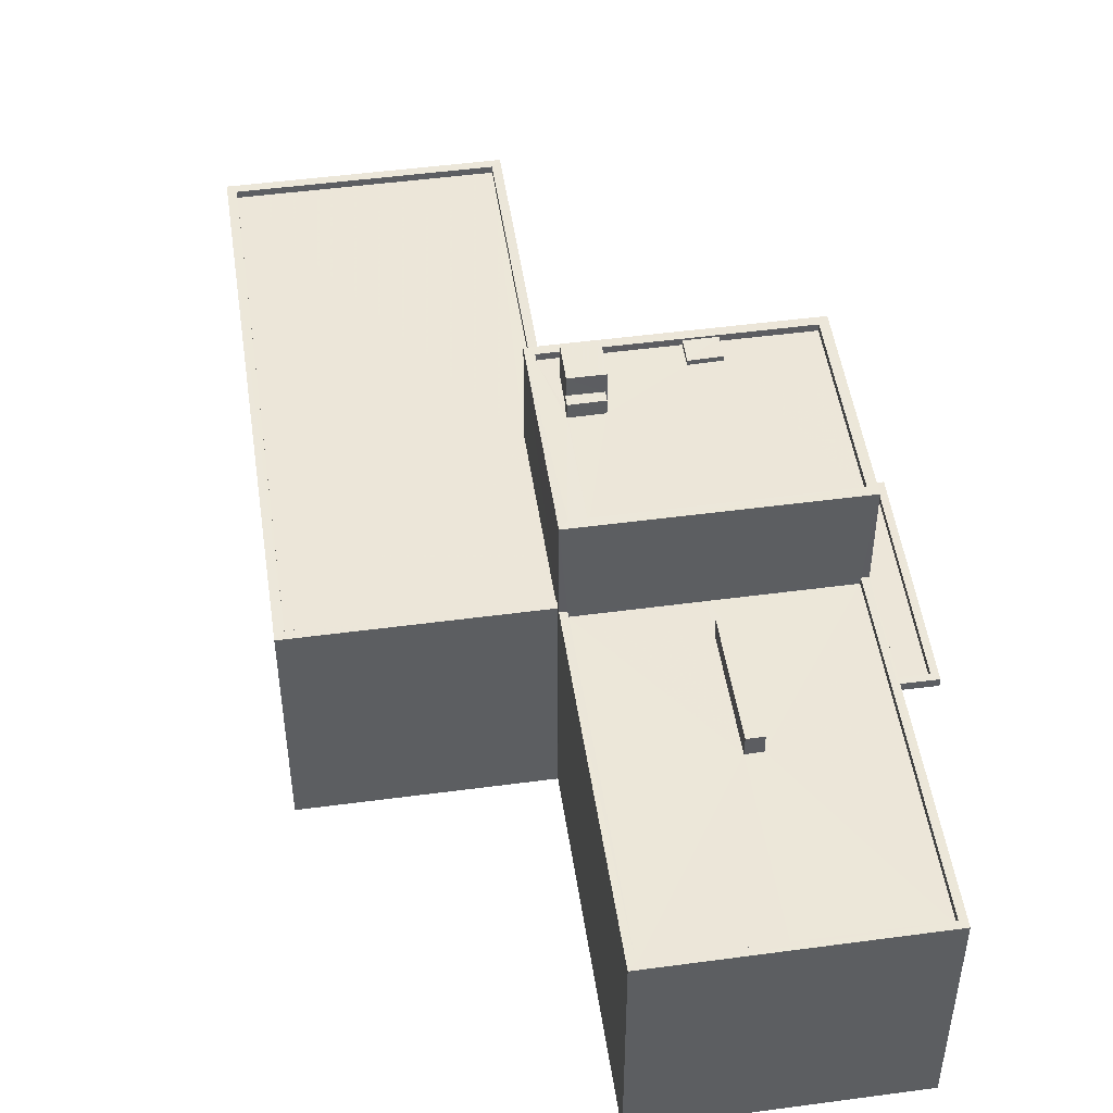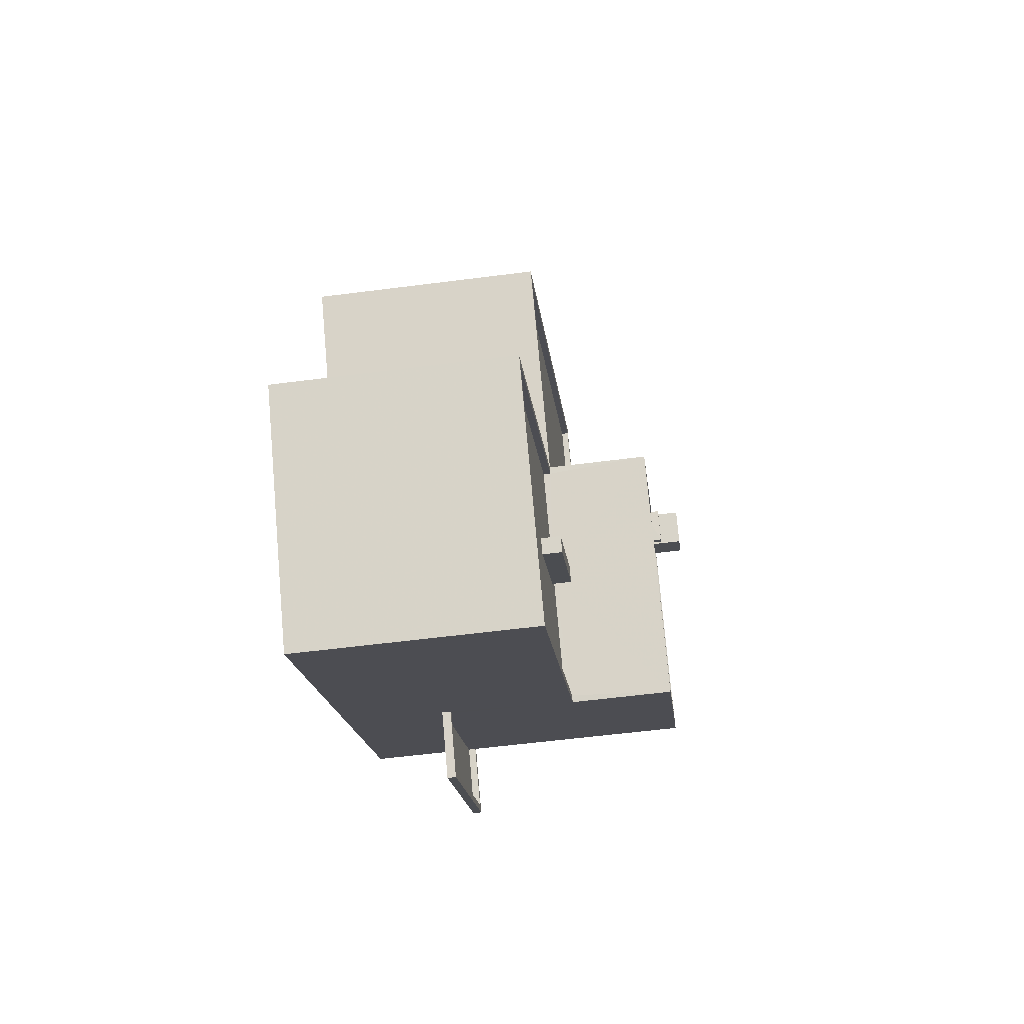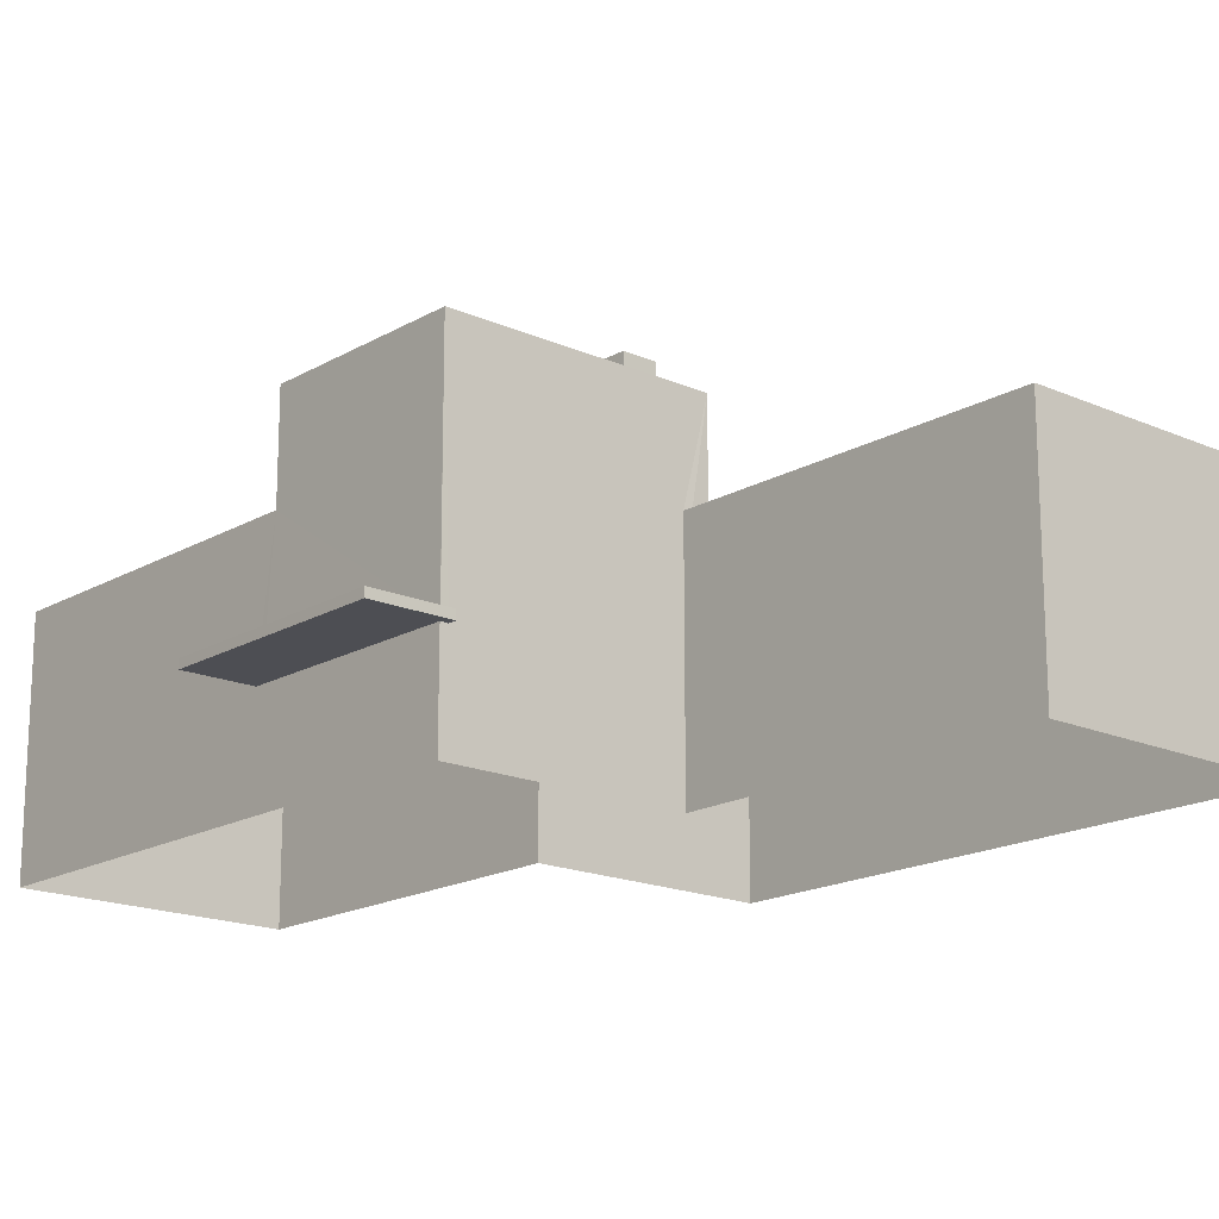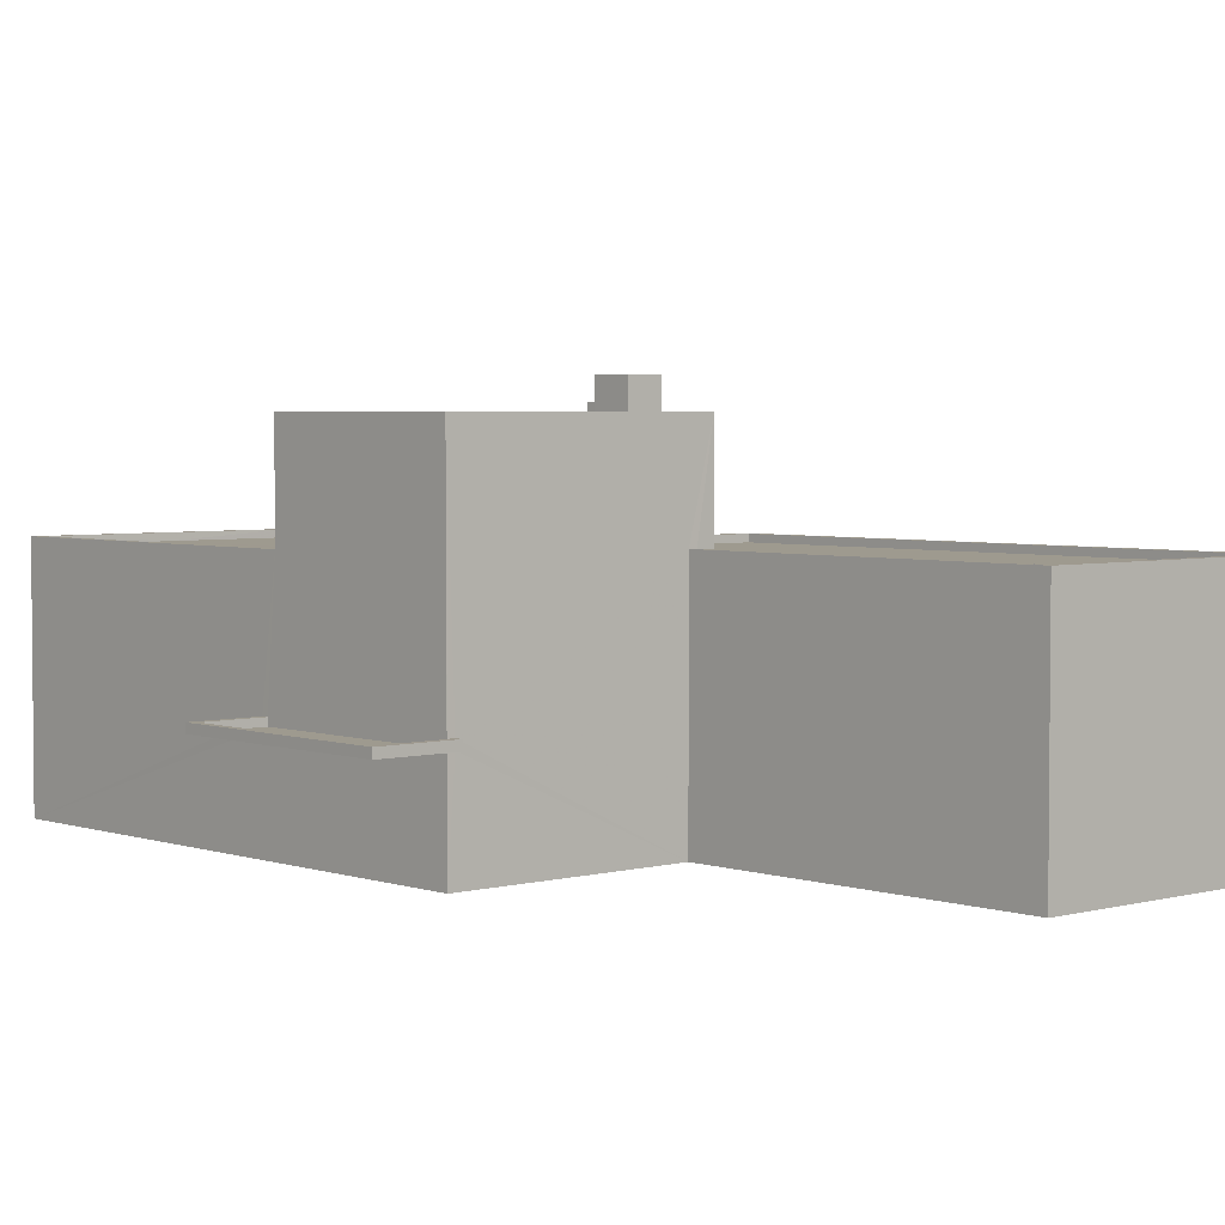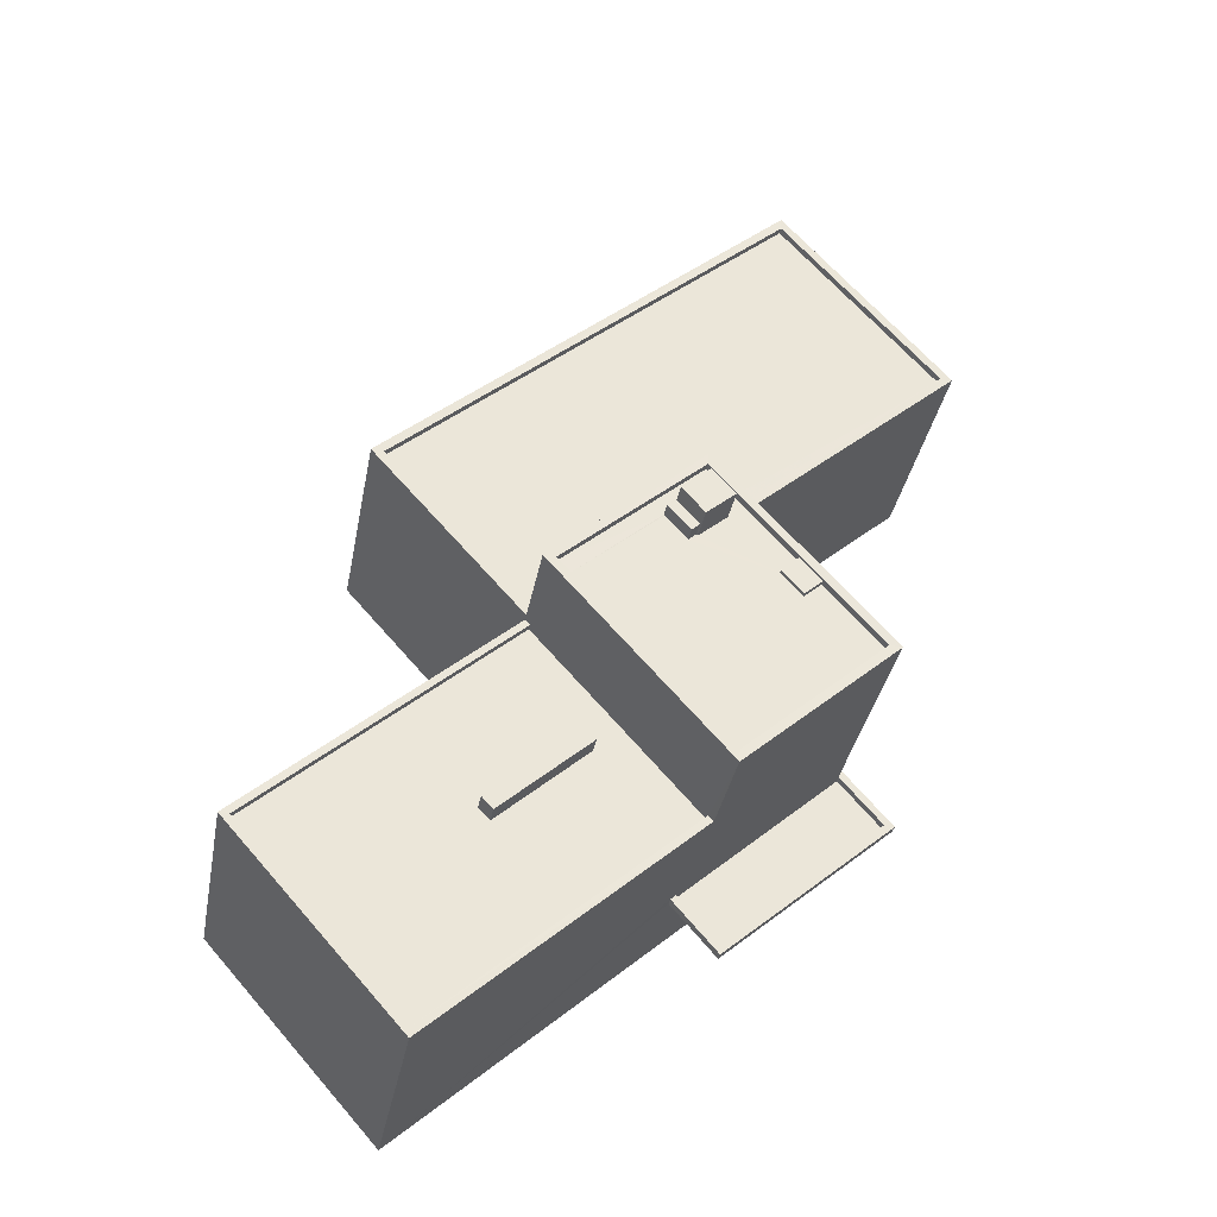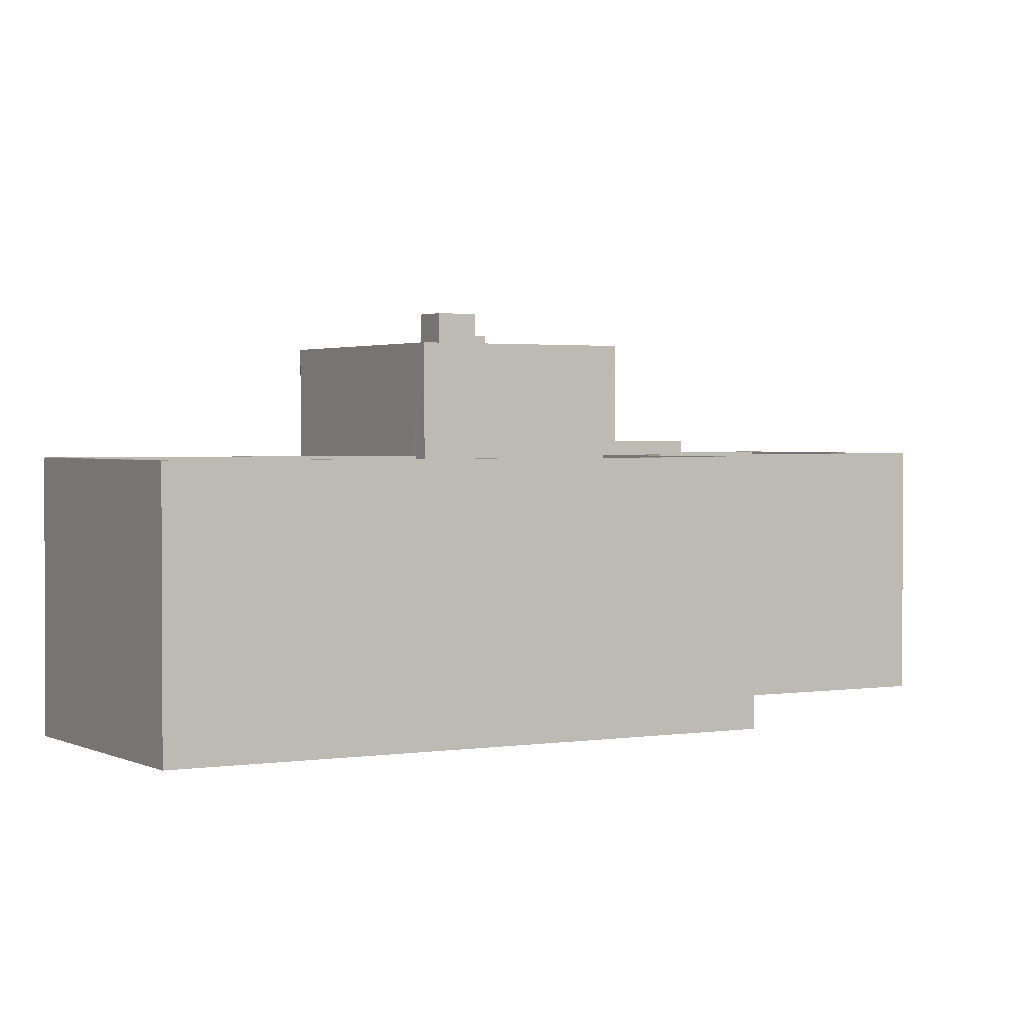
<metadata>
{"format":"obj","ext":"obj","renderer":"f3d","projection":"perspective","resolution":1024,"background":"white","views":[{"elev":49.5,"azim":-56.9,"up":"+Z"},{"elev":-58.2,"azim":-82.4,"up":"+Y"},{"elev":-17.4,"azim":90.1,"up":"+Z"},{"elev":3.6,"azim":89.6,"up":"+Z"},{"elev":-34.7,"azim":-10.3,"up":"+Y"},{"elev":1.8,"azim":-168.7,"up":"+Z"}]}
</metadata>
<code>
v -8.825e+04 -9.895e+04 10.02
v -8.824e+04 -9.895e+04 10.02
v -8.824e+04 -9.896e+04 10.02
v -8.823e+04 -9.895e+04 10.02
v -8.823e+04 -9.894e+04 10.02
v -8.824e+04 -9.894e+04 10.02
v -8.823e+04 -9.893e+04 10.02
v -8.822e+04 -9.893e+04 10.02
v -8.823e+04 -9.895e+04 13.46
v -8.823e+04 -9.895e+04 13.46
v -8.823e+04 -9.895e+04 13.46
v -8.823e+04 -9.895e+04 13.46
v -8.823e+04 -9.896e+04 13.46
v -8.822e+04 -9.895e+04 13.46
v -8.823e+04 -9.895e+04 13.51
v -8.823e+04 -9.895e+04 13.51
v -8.822e+04 -9.895e+04 13.51
v -8.823e+04 -9.896e+04 13.51
v -8.823e+04 -9.895e+04 13.51
v -8.823e+04 -9.895e+04 13.51
v -8.823e+04 -9.895e+04 13.76
v -8.823e+04 -9.895e+04 13.76
v -8.823e+04 -9.896e+04 13.76
v -8.823e+04 -9.895e+04 13.76
v -8.823e+04 -9.895e+04 13.76
v -8.823e+04 -9.895e+04 13.76
v -8.823e+04 -9.896e+04 13.76
v -8.823e+04 -9.895e+04 13.76
v -8.822e+04 -9.895e+04 13.76
v -8.822e+04 -9.895e+04 13.76
v -8.823e+04 -9.895e+04 21.58
v -8.823e+04 -9.895e+04 21.58
v -8.823e+04 -9.894e+04 21.58
v -8.823e+04 -9.894e+04 21.58
v -8.823e+04 -9.894e+04 21.33
v -8.823e+04 -9.894e+04 21.33
v -8.823e+04 -9.895e+04 21.33
v -8.823e+04 -9.895e+04 21.33
v -8.823e+04 -9.895e+04 21.33
v -8.823e+04 -9.895e+04 21.33
v -8.823e+04 -9.894e+04 21.33
v -8.824e+04 -9.895e+04 21.33
v -8.823e+04 -9.895e+04 21.33
v -8.823e+04 -9.894e+04 21.33
v -8.823e+04 -9.895e+04 21.33
v -8.823e+04 -9.895e+04 21.33
v -8.823e+04 -9.895e+04 21.33
v -8.823e+04 -9.895e+04 21.33
v -8.823e+04 -9.894e+04 21.33
v -8.824e+04 -9.895e+04 21.33
v -8.823e+04 -9.894e+04 21.33
v -8.823e+04 -9.894e+04 21.33
v -8.823e+04 -9.894e+04 21.33
v -8.823e+04 -9.895e+04 21.58
v -8.823e+04 -9.895e+04 21.58
v -8.824e+04 -9.895e+04 21.58
v -8.824e+04 -9.895e+04 21.58
v -8.823e+04 -9.895e+04 21.5
v -8.823e+04 -9.895e+04 21.5
v -8.823e+04 -9.895e+04 21.5
v -8.823e+04 -9.895e+04 21.5
v -8.823e+04 -9.895e+04 21.85
v -8.823e+04 -9.894e+04 21.85
v -8.823e+04 -9.895e+04 21.85
v -8.823e+04 -9.894e+04 21.85
v -8.823e+04 -9.894e+04 21.85
v -8.823e+04 -9.895e+04 22.54
v -8.823e+04 -9.894e+04 22.54
v -8.823e+04 -9.894e+04 22.54
v -8.823e+04 -9.894e+04 22.54
v -8.823e+04 -9.894e+04 17.83
v -8.822e+04 -9.893e+04 17.83
v -8.823e+04 -9.894e+04 17.83
v -8.824e+04 -9.895e+04 17.83
v -8.824e+04 -9.894e+04 17.83
v -8.823e+04 -9.893e+04 17.83
v -8.824e+04 -9.895e+04 18.08
v -8.824e+04 -9.895e+04 18.08
v -8.824e+04 -9.894e+04 18.08
v -8.824e+04 -9.894e+04 18.08
v -8.823e+04 -9.894e+04 18.08
v -8.822e+04 -9.893e+04 18.08
v -8.822e+04 -9.893e+04 18.08
v -8.823e+04 -9.894e+04 18.08
v -8.823e+04 -9.893e+04 18.08
v -8.823e+04 -9.893e+04 18.08
v -8.824e+04 -9.896e+04 17.83
v -8.824e+04 -9.896e+04 17.83
v -8.824e+04 -9.895e+04 17.83
v -8.824e+04 -9.895e+04 17.83
v -8.823e+04 -9.895e+04 17.83
v -8.824e+04 -9.895e+04 17.83
v -8.823e+04 -9.895e+04 17.83
v -8.824e+04 -9.895e+04 17.83
v -8.825e+04 -9.895e+04 17.83
v -8.824e+04 -9.895e+04 17.83
v -8.823e+04 -9.895e+04 18.08
v -8.823e+04 -9.895e+04 18.08
v -8.824e+04 -9.896e+04 18.08
v -8.824e+04 -9.896e+04 18.08
v -8.825e+04 -9.895e+04 18.08
v -8.824e+04 -9.895e+04 18.08
v -8.825e+04 -9.895e+04 18.08
v -8.824e+04 -9.895e+04 18.08
v -8.824e+04 -9.895e+04 18.51
v -8.824e+04 -9.895e+04 18.51
v -8.824e+04 -9.895e+04 18.51
v -8.824e+04 -9.895e+04 18.51
f 1 2 3
f 3 2 4
f 5 2 6
f 5 6 7
f 8 5 7
f 4 2 5
f 9 10 11
f 12 11 13
f 13 11 14
f 11 10 14
f 15 16 17
f 17 16 18
f 15 19 16
f 18 16 20
f 21 22 23
f 24 25 26
f 22 27 23
f 25 28 26
f 24 26 29
f 23 27 29
f 30 23 29
f 26 30 29
f 31 32 33
f 34 31 33
f 35 36 37
f 38 39 40
f 35 41 36
f 42 43 44
f 38 40 45
f 42 39 43
f 36 46 37
f 43 47 48
f 39 38 46
f 47 46 36
f 43 39 46
f 43 46 47
f 42 49 50
f 50 49 51
f 35 51 41
f 41 52 53
f 49 42 44
f 49 52 51
f 51 52 41
f 31 54 32
f 54 55 32
f 33 56 57
f 34 33 57
f 56 55 54
f 57 56 54
f 58 59 60
f 61 58 60
f 62 63 64
f 63 65 64
f 63 66 65
f 67 68 69
f 70 67 69
f 71 72 73
f 74 73 75
f 75 73 76
f 73 72 76
f 77 78 79
f 80 77 79
f 81 82 83
f 84 81 83
f 80 79 85
f 83 82 85
f 79 86 85
f 86 83 85
f 87 88 89
f 87 89 90
f 88 91 89
f 92 91 93
f 92 93 94
f 89 91 92
f 87 90 95
f 95 90 96
f 94 93 96
f 90 94 96
f 97 98 99
f 99 100 97
f 100 99 101
f 102 103 104
f 101 103 102
f 99 103 101
f 105 106 107
f 105 108 106
f 21 23 18
f 20 21 18
f 28 15 26
f 28 19 15
f 30 26 15
f 17 30 15
f 30 17 18
f 23 30 18
f 22 13 27
f 22 12 13
f 9 24 10
f 9 25 24
f 10 29 14
f 10 24 29
f 14 27 13
f 14 29 27
f 84 73 33
f 32 81 33
f 84 71 73
f 4 5 9
f 4 9 11
f 25 5 81
f 16 28 32
f 81 84 33
f 19 28 16
f 9 5 25
f 28 25 32
f 25 81 32
f 50 57 42
f 42 54 39
f 42 57 54
f 57 50 51
f 34 57 51
f 45 40 58
f 40 31 58
f 35 37 59
f 59 31 34
f 58 31 59
f 35 34 51
f 35 59 34
f 54 40 39
f 54 31 40
f 93 91 98
f 96 93 104
f 98 97 55
f 102 104 56
f 56 93 55
f 93 98 55
f 104 93 56
f 45 58 61
f 38 45 61
f 38 61 60
f 46 38 60
f 59 37 46
f 60 59 46
f 48 64 43
f 48 62 64
f 49 44 65
f 44 43 64
f 65 44 64
f 49 66 52
f 49 65 66
f 52 63 53
f 52 66 63
f 70 62 67
f 67 62 47
f 70 63 62
f 47 62 48
f 36 69 68
f 36 41 69
f 47 36 68
f 67 47 68
f 70 69 63
f 63 41 53
f 63 69 41
f 81 5 8
f 82 81 8
f 80 7 6
f 80 85 7
f 85 8 7
f 85 82 8
f 2 80 6
f 2 77 80
f 78 75 79
f 78 74 75
f 86 75 76
f 86 79 75
f 83 76 72
f 83 86 76
f 71 83 72
f 71 84 83
f 33 73 78
f 33 78 56
f 73 74 78
f 1 102 2
f 56 77 102
f 101 102 1
f 102 77 2
f 56 78 77
f 3 4 12
f 100 3 22
f 12 4 11
f 97 16 32
f 97 32 55
f 100 22 97
f 21 20 16
f 22 3 12
f 22 21 97
f 21 16 97
f 100 1 3
f 100 101 1
f 95 103 87
f 87 99 88
f 87 103 99
f 96 103 95
f 96 104 103
f 98 88 99
f 98 91 88
f 94 107 106
f 92 94 106
f 108 92 106
f 108 89 92
f 90 89 108
f 105 90 108
f 107 90 105
f 107 94 90

</code>
